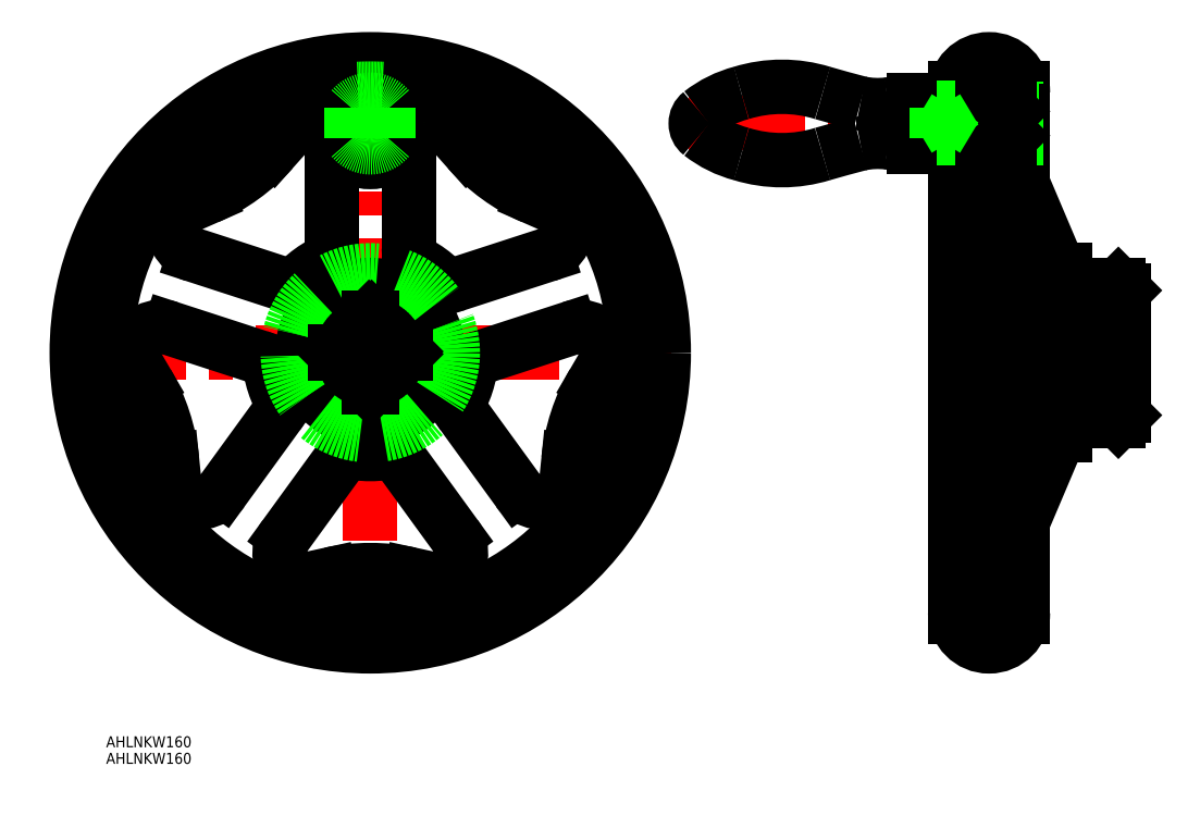
<metadata>
{"format":"dxf","ext":"dxf","renderer":"ezdxf+matplotlib","layout":"modelspace","background":"white","min_lineweight":24,"dpi":150}
</metadata>
<code>
0
SECTION
2
ENTITIES
0
LINE
8
CENTER
10
-82
20
1.137e-13
30
0
11
82
21
1.137e-13
31
0
0
LINE
8
CENTER
10
0
20
82
30
0
11
0
21
-82
31
0
0
LINE
8
CENTER
10
12
20
62.5
30
0
11
-12
21
62.5
31
0
0
LINE
8
CENTER
10
207.4
20
1.095e-13
30
0
11
157.4
21
1.264e-13
31
0
0
CIRCLE
8
0
10
0
20
0
30
0
40
80
0
ARC
8
0
10
0
20
1.137e-13
30
0
40
72
50
92.67
51
87.33
0
LINE
8
0
10
161.1
20
72
30
0
11
161.1
21
66.5
31
0
0
LINE
8
0
10
162.6
20
70
30
0
11
162.6
21
66.5
31
0
0
LINE
8
0
10
189.4
20
22.5
30
0
11
189.4
21
18.5
31
0
0
LINE
8
0
10
205.4
20
17
30
0
11
205.4
21
-17
31
0
0
LINE
8
0
10
161.1
20
72
30
0
11
159.5
21
72
31
0
0
LINE
8
0
10
176.1
20
72
30
0
11
177.8
21
72
31
0
0
LINE
8
0
10
176.1
20
72
30
0
11
176.1
21
50.04
31
0
0
LINE
8
0
10
189.4
20
22.5
30
0
11
187.8
21
22.5
31
0
0
LINE
8
0
10
203.9
20
18.5
30
0
11
189.4
21
18.5
31
0
0
LINE
8
0
10
205.4
20
17
30
0
11
203.9
21
18.5
31
0
0
LINE
8
0
10
203.9
20
-18.5
30
0
11
205.4
21
-17
31
0
0
LINE
8
0
10
176.1
20
50.04
30
0
11
187.8
21
22.5
31
0
0
LINE
8
0
10
166.5
20
49.78
30
0
11
175.9
21
27.6
31
0
0
LINE
8
0
10
173.4
20
18.5
30
0
11
173.4
21
-18.5
31
0
0
LINE
8
0
10
175.9
20
27.6
30
0
11
175.9
21
18.5
31
0
0
LINE
8
0
10
164.6
20
51
30
0
11
162.1
21
51
31
0
0
ARC
8
0
10
164.6
20
49
30
0
40
2
50
23
51
90
0
LINE
8
0
10
175.9
20
18.5
30
0
11
173.4
21
18.5
31
0
0
LINE
8
0
10
175.9
20
-18.5
30
0
11
173.4
21
-18.5
31
0
0
LINE
8
0
10
175.9
20
-27.6
30
0
11
175.9
21
-18.5
31
0
0
LINE
8
0
10
203.9
20
-18.5
30
0
11
189.4
21
-18.5
31
0
0
LINE
8
0
10
189.4
20
-22.5
30
0
11
187.8
21
-22.5
31
0
0
LINE
8
0
10
189.4
20
-22.5
30
0
11
189.4
21
-18.5
31
0
0
LINE
8
0
10
176.1
20
-72
30
0
11
177.8
21
-72
31
0
0
LINE
8
0
10
161.1
20
-72
30
0
11
159.5
21
-72
31
0
0
LINE
8
0
10
164.8
20
-53.7
30
0
11
175.9
21
-27.6
31
0
0
LINE
8
0
10
173.4
20
-56.45
30
0
11
187.8
21
-22.5
31
0
0
LINE
8
0
10
177.9
20
-70.75
30
0
11
177.9
21
-45.92
31
0
0
LINE
8
0
10
176.1
20
-50.04
30
0
11
176.1
21
-72
31
0
0
LINE
8
0
10
162.6
20
70
30
0
11
161.1
21
70
31
0
0
LINE
8
0
10
162.6
20
55
30
0
11
161.1
21
55
31
0
0
LINE
8
0
10
173.4
20
-60.35
30
0
11
175.5
21
-65.23
31
0
0
ARC
8
0
10
178
20
-58.4
30
0
40
5
50
157
51
203
0
ARC
8
0
10
171.8
20
-67.56
30
0
40
4.404
50
4.824
51
31.85
0
LINE
8
0
10
163.3
20
-55.7
30
0
11
162.8
21
-56.04
31
0
0
ARC
8
0
10
166.2
20
-59.85
30
0
40
5.111
50
131.8
51
175.6
0
ARC
8
0
10
160.2
20
-51.75
30
0
40
5
50
307.7
51
337
0
LINE
8
0
10
10.5
20
53.91
30
0
11
10.5
21
28.67
31
0
0
LINE
8
0
10
48.03
20
26.65
30
0
11
24.03
21
18.85
31
0
0
ARC
8
0
10
0
20
1.137e-13
30
0
40
27.6
50
46.39
51
61.61
0
CIRCLE
8
0
10
0
20
1.137e-13
30
0
40
18.5
0
ARC
8
0
10
18.5
20
53.91
30
0
40
8
50
90.55
51
180
0
ARC
8
0
10
45.56
20
34.25
30
0
40
8
50
288
51
17.45
0
LINE
8
0
10
19.09
20
63.73
30
0
11
26.62
21
55.3
31
0
0
LINE
8
0
10
44.36
20
42.4
30
0
11
50.43
21
39.73
31
0
0
ARC
8
0
10
65.19
20
89.72
30
0
40
51.7
50
221.8
51
246.2
0
ARC
8
0
10
18.47
20
56.91
30
0
40
5
50
41.75
51
90.55
0
ARC
8
0
10
48.42
20
35.15
30
0
40
5
50
17.45
51
66.25
0
ARC
8
0
10
22.48
20
23.6
30
0
40
5
50
226.4
51
288
0
ARC
8
0
10
15.5
20
28.67
30
0
40
5
50
180
51
241.6
0
ARC
8
0
10
-22.48
20
23.6
30
0
40
5
50
252
51
313.6
0
ARC
8
0
10
-15.5
20
28.67
30
0
40
5
50
298.4
51
0
0
ARC
8
0
10
-18.47
20
56.91
30
0
40
5
50
89.45
51
138.2
0
ARC
8
0
10
-48.42
20
35.15
30
0
40
5
50
113.8
51
162.6
0
ARC
8
0
10
-65.19
20
89.72
30
0
40
51.7
50
293.8
51
318.2
0
LINE
8
0
10
-26.62
20
55.3
30
0
11
-19.09
21
63.73
31
0
0
LINE
8
0
10
-50.43
20
39.73
30
0
11
-44.36
21
42.4
31
0
0
ARC
8
0
10
-18.5
20
53.91
30
0
40
8
50
0
51
89.45
0
ARC
8
0
10
-45.56
20
34.25
30
0
40
8
50
162.6
51
252
0
ARC
8
0
10
3.411e-13
20
-2.274e-13
30
0
40
27.6
50
118.4
51
133.6
0
LINE
8
0
10
-10.5
20
53.91
30
0
11
-10.5
21
28.67
31
0
0
LINE
8
0
10
-48.03
20
26.65
30
0
11
-24.03
21
18.85
31
0
0
ARC
8
0
10
-29.39
20
-14.09
30
0
40
5
50
324
51
25.61
0
ARC
8
0
10
-32.06
20
-5.881
30
0
40
5
50
10.39
51
72
0
ARC
8
0
10
-59.84
20
0.02051
30
0
40
5
50
161.4
51
210.2
0
ARC
8
0
10
-48.4
20
-35.19
30
0
40
5
50
185.8
51
234.6
0
ARC
8
0
10
-105.5
20
-34.27
30
0
40
51.7
50
5.753
51
30.25
0
LINE
8
0
10
-60.81
20
-8.228
30
0
11
-64.16
21
-2.498
31
0
0
LINE
8
0
10
-53.37
20
-35.69
30
0
11
-54.04
21
-29.09
31
0
0
ARC
8
0
10
-56.99
20
-0.9341
30
0
40
8
50
72
51
161.4
0
ARC
8
0
10
-46.66
20
-32.74
30
0
40
8
50
234.6
51
324
0
ARC
8
0
10
3.411e-13
20
1.137e-13
30
0
40
27.6
50
190.4
51
205.6
0
LINE
8
0
10
-54.52
20
6.674
30
0
11
-30.52
21
-1.125
31
0
0
LINE
8
0
10
-40.18
20
-37.45
30
0
11
-25.35
21
-17.03
31
0
0
ARC
8
0
10
4.314
20
-32.31
30
0
40
5
50
36
51
97.61
0
ARC
8
0
10
-4.314
20
-32.31
30
0
40
5
50
82.39
51
144
0
ARC
8
0
10
-18.51
20
-56.9
30
0
40
5
50
233.4
51
282.2
0
ARC
8
0
10
18.51
20
-56.9
30
0
40
5
50
257.8
51
306.6
0
ARC
8
0
10
-3.411e-13
20
-110.9
30
0
40
51.7
50
77.75
51
102.2
0
LINE
8
0
10
-10.97
20
-60.38
30
0
11
-17.45
21
-61.79
31
0
0
LINE
8
0
10
17.45
20
-61.79
30
0
11
10.97
21
-60.38
31
0
0
ARC
8
0
10
-16.72
20
-54.49
30
0
40
8
50
144
51
233.4
0
ARC
8
0
10
16.72
20
-54.49
30
0
40
8
50
306.6
51
36
0
ARC
8
0
10
-1.137e-13
20
4.547e-13
30
0
40
27.6
50
262.4
51
277.6
0
LINE
8
0
10
-23.2
20
-49.79
30
0
11
-8.359
21
-29.37
31
0
0
LINE
8
0
10
23.2
20
-49.79
30
0
11
8.359
21
-29.37
31
0
0
ARC
8
0
10
32.06
20
-5.881
30
0
40
5
50
108
51
169.6
0
ARC
8
0
10
29.39
20
-14.09
30
0
40
5
50
154.4
51
216
0
ARC
8
0
10
48.4
20
-35.19
30
0
40
5
50
305.4
51
354.2
0
ARC
8
0
10
59.84
20
0.02051
30
0
40
5
50
329.8
51
18.55
0
ARC
8
0
10
105.5
20
-34.27
30
0
40
51.7
50
149.8
51
174.2
0
LINE
8
0
10
54.04
20
-29.09
30
0
11
53.37
21
-35.69
31
0
0
LINE
8
0
10
64.16
20
-2.498
30
0
11
60.81
21
-8.228
31
0
0
ARC
8
0
10
46.66
20
-32.74
30
0
40
8
50
216
51
305.4
0
ARC
8
0
10
56.99
20
-0.9341
30
0
40
8
50
18.55
51
108
0
ARC
8
0
10
-1.137e-13
20
1.137e-13
30
0
40
27.6
50
334.4
51
349.6
0
LINE
8
0
10
40.18
20
-37.45
30
0
11
25.35
21
-17.03
31
0
0
LINE
8
0
10
54.52
20
6.674
30
0
11
30.52
21
-1.125
31
0
0
LINE
8
CENTER
10
86.7
20
62.5
30
0
11
179.9
21
62.5
31
0
0
ARC
8
0
10
-1.137e-13
20
62.5
30
0
40
10.5
50
187.8
51
352.2
0
ARC
8
0
10
15.36
20
60.4
30
0
40
5
50
41.75
51
172.2
0
ARC
8
0
10
-15.36
20
60.4
30
0
40
5
50
7.778
51
138.2
0
CIRCLE
8
0
10
-5.684e-13
20
62.5
30
0
40
7.5
0
LINE
8
0
10
177.9
20
70.75
30
0
11
177.9
21
45.92
31
0
0
ARC
8
0
10
162.1
20
52
30
0
40
1
50
180
51
270
0
ARC
8
0
10
168.6
20
70.75
30
0
40
9.25
50
2.456e-12
51
180
0
ARC
8
0
10
168.6
20
-70.75
30
0
40
9.25
50
180
51
0
0
CIRCLE
8
0
10
-1.8e-15
20
62.5
30
0
40
4
0
CIRCLE
8
0
10
-1.8e-15
20
62.5
30
0
40
3.323
0
CIRCLE
8
0
10
0
20
0
30
0
40
22.5
0
INSERT
8
0
2
*U2
10
0
20
0
30
0
0
INSERT
8
0
2
*U3
10
0
20
0
30
0
0
LINE
8
0
10
174.9
20
59.18
30
0
11
174.9
21
65.82
31
0
0
LINE
8
0
10
174.2
20
66.5
30
0
11
176.1
21
66.5
31
0
0
LINE
8
0
10
174.9
20
65.82
30
0
11
176.1
21
65.82
31
0
0
LINE
8
0
10
174.9
20
59.18
30
0
11
176.1
21
59.18
31
0
0
LINE
8
0
10
174.2
20
58.5
30
0
11
176.1
21
58.5
31
0
0
LINE
8
0
10
159.4
20
59.18
30
0
11
174.9
21
59.18
31
0
0
LINE
8
0
10
159.4
20
65.82
30
0
11
174.9
21
65.82
31
0
0
LINE
8
0
10
174.2
20
58.5
30
0
11
174.2
21
66.5
31
0
0
LINE
8
0
10
174.9
20
65.82
30
0
11
174.2
21
66.5
31
0
0
LINE
8
0
10
174.9
20
59.18
30
0
11
174.2
21
58.5
31
0
0
LINE
8
0
10
159.4
20
58.5
30
0
11
174.2
21
58.5
31
0
0
LINE
8
0
10
159.4
20
66.5
30
0
11
174.2
21
66.5
31
0
0
CIRCLE
8
0
10
0
20
62.5
30
0
40
10
0
ARC
8
0
10
0
20
0
30
0
40
72
50
87.33
51
92.67
0
LINE
8
0
10
159.4
20
70.75
30
0
11
159.4
21
-70.75
31
0
0
LINE
8
0
10
161.1
20
58.5
30
0
11
161.1
21
-72
31
0
0
LINE
8
0
10
151.2
20
69
30
0
11
151.2
21
56
31
0
0
LINE
8
0
10
148.2
20
56
30
0
11
159.4
21
56
31
0
0
LINE
8
0
10
148.2
20
69
30
0
11
159.4
21
69
31
0
0
ARC
8
0
10
131.6
20
-13.22
30
0
40
71.19
50
76.5
51
82.35
0
ARC
8
0
10
138.3
20
34.35
30
0
40
23.15
50
83.11
51
101.9
0
ARC
8
0
10
255.9
20
-408.4
30
0
40
481.3
50
104.7
51
106
0
ARC
8
0
10
108.8
20
83.51
30
0
40
30.31
50
231.9
51
255.4
0
ARC
8
0
10
131.6
20
138.2
30
0
40
71.19
50
277.7
51
283.5
0
ARC
8
0
10
138.3
20
90.65
30
0
40
23.15
50
258.1
51
276.9
0
ARC
8
0
10
255.9
20
533.4
30
0
40
481.3
50
254
51
255.3
0
ARC
8
0
10
108.8
20
41.49
30
0
40
30.31
50
104.6
51
128.1
0
ARC
8
0
10
92.3
20
62.5
30
0
40
3.607
50
127.8
51
232.2
0
ARC
8
0
10
112.2
20
35.11
30
0
40
37.39
50
72.77
51
107.2
0
ARC
8
0
10
112.2
20
89.89
30
0
40
37.39
50
252.8
51
287.2
0
LINE
8
0
10
-9.546
20
-0.3536
30
0
11
-0.3536
21
-9.546
31
0
0
LINE
8
0
10
0.3536
20
-9.546
30
0
11
-0.3536
21
-9.546
31
0
0
LINE
8
0
10
0.3536
20
9.546
30
0
11
9.546
21
0.3536
31
0
0
LINE
8
0
10
9.546
20
-0.3536
30
0
11
9.546
21
0.3536
31
0
0
LINE
8
0
10
9.546
20
-0.3536
30
0
11
0.3536
21
-9.546
31
0
0
LINE
8
0
10
-0.3536
20
9.546
30
0
11
-9.546
21
0.3536
31
0
0
LINE
8
0
10
-9.546
20
-0.3536
30
0
11
-9.546
21
0.3536
31
0
0
LINE
8
0
10
0.3536
20
9.546
30
0
11
-0.3536
21
9.546
31
0
0
LINE
8
0
10
205.4
20
9.546
30
0
11
173.4
21
9.546
31
0
0
LINE
8
0
10
205.4
20
0.3536
30
0
11
173.4
21
0.3536
31
0
0
LINE
8
0
10
205.4
20
-0.3536
30
0
11
173.4
21
-0.3536
31
0
0
LINE
8
0
10
205.4
20
-9.546
30
0
11
173.4
21
-9.546
31
0
0
LINE
8
0
10
162.6
20
58.5
30
0
11
162.6
21
55
31
0
0
LINE
8
0
10
154.4
20
58.35
30
0
11
159.4
21
66.65
31
0
0
LINE
8
0
10
154.4
20
66.65
30
0
11
159.4
21
58.35
31
0
0
LINE
8
0
10
154.4
20
58.35
30
0
11
154.4
21
66.65
31
0
0
ARC
8
0
10
-5.68e-14
20
62.5
30
0
40
6.5
50
219.7
51
320.3
0
ARC
8
0
10
-5.68e-14
20
62.5
30
0
40
6.5
50
39.72
51
140.3
0
LINE
8
0
10
-5
20
66.65
30
0
11
-5
21
58.35
31
0
0
LINE
8
0
10
5
20
66.65
30
0
11
5
21
58.35
31
0
0
LINE
8
0
10
154.4
20
66.65
30
0
11
159.4
21
66.65
31
0
0
LINE
8
0
10
154.4
20
58.35
30
0
11
159.4
21
58.35
31
0
0
ENDSEC
0
EOF

</code>
